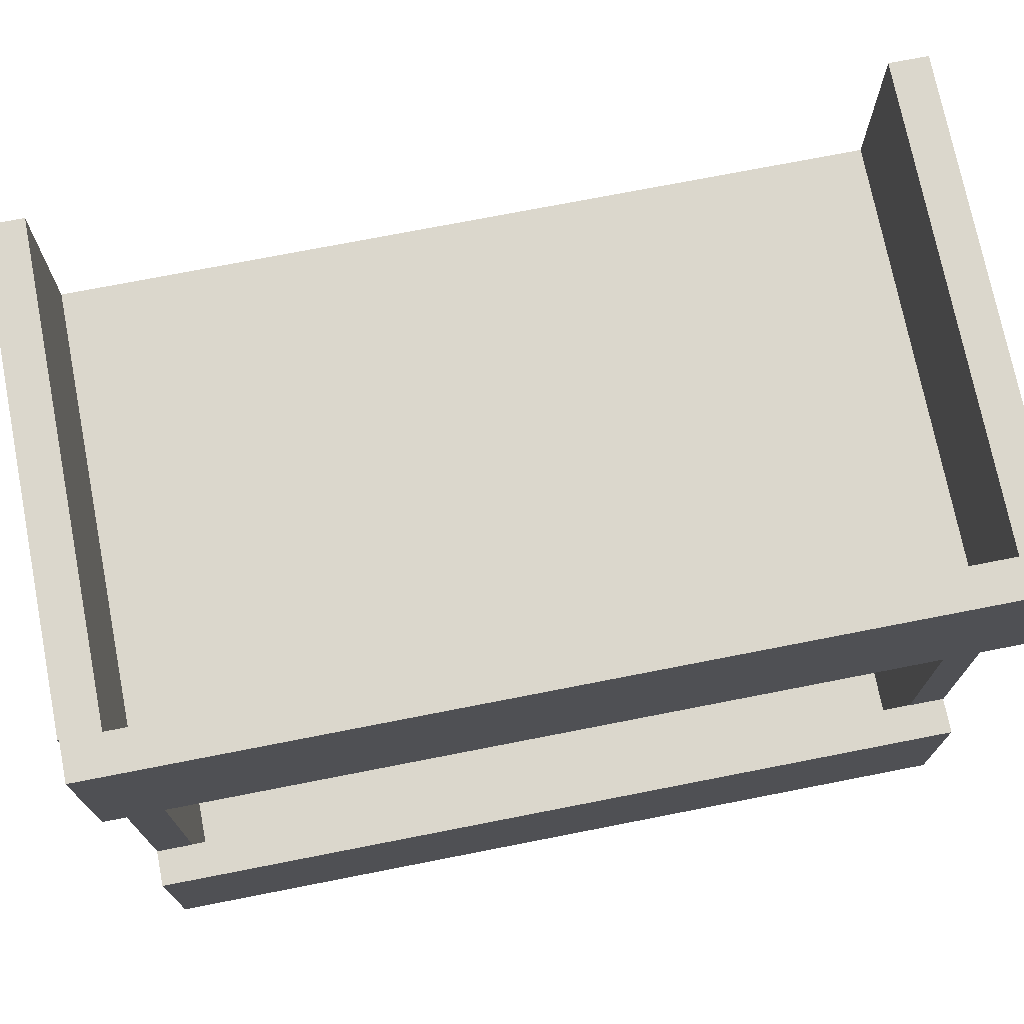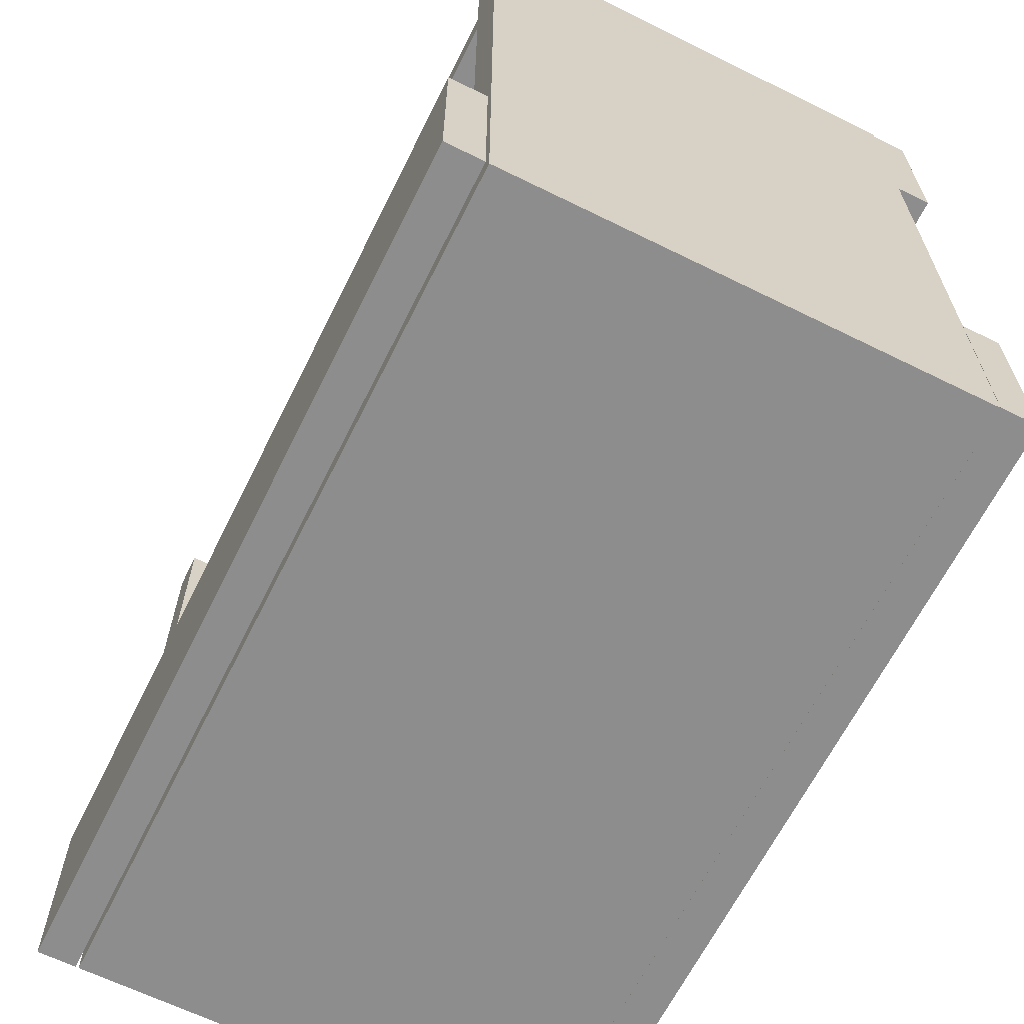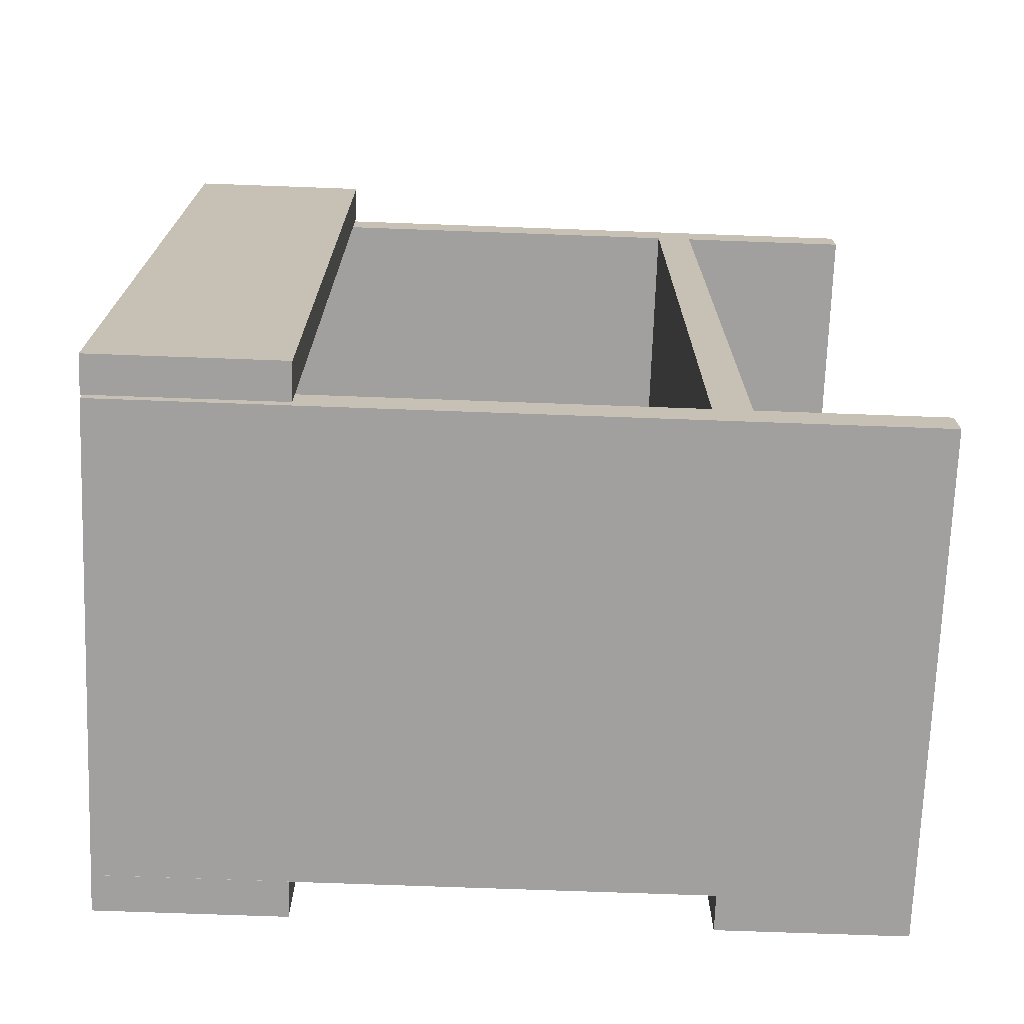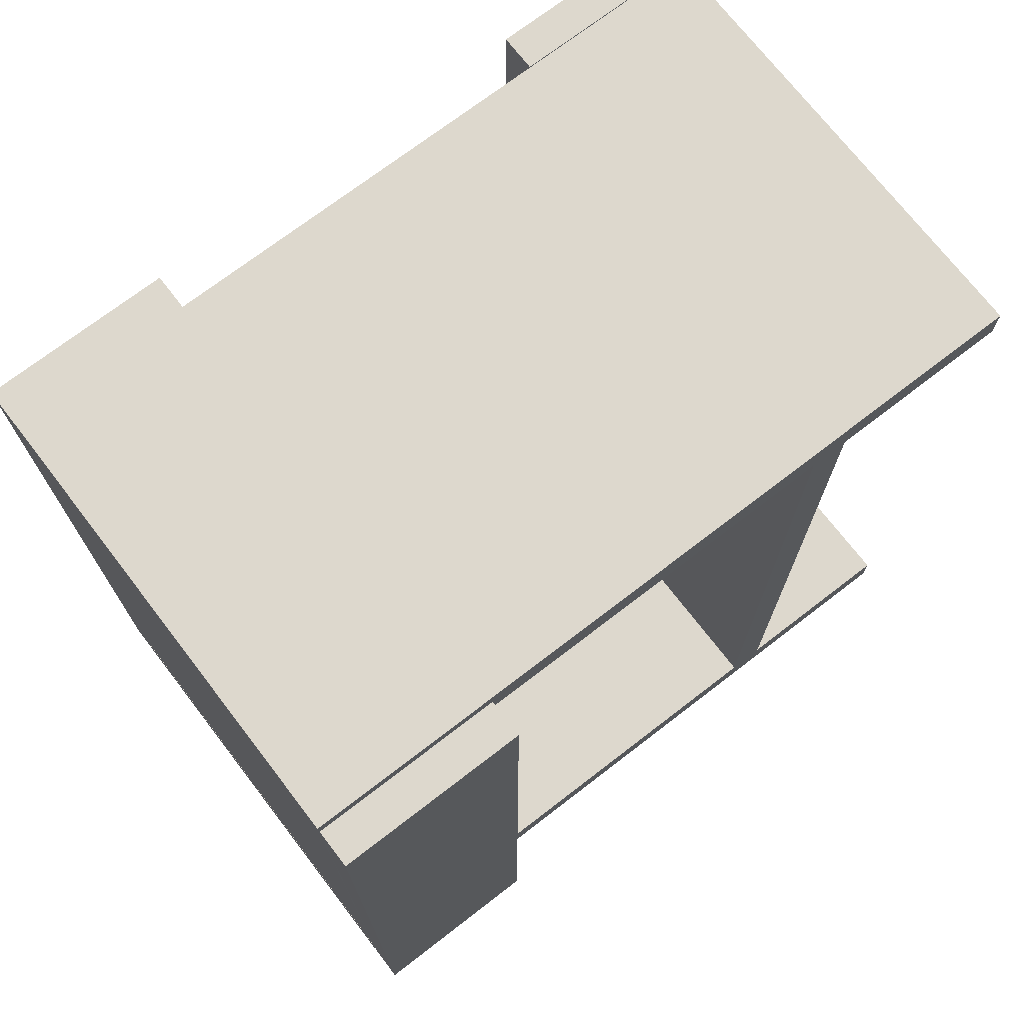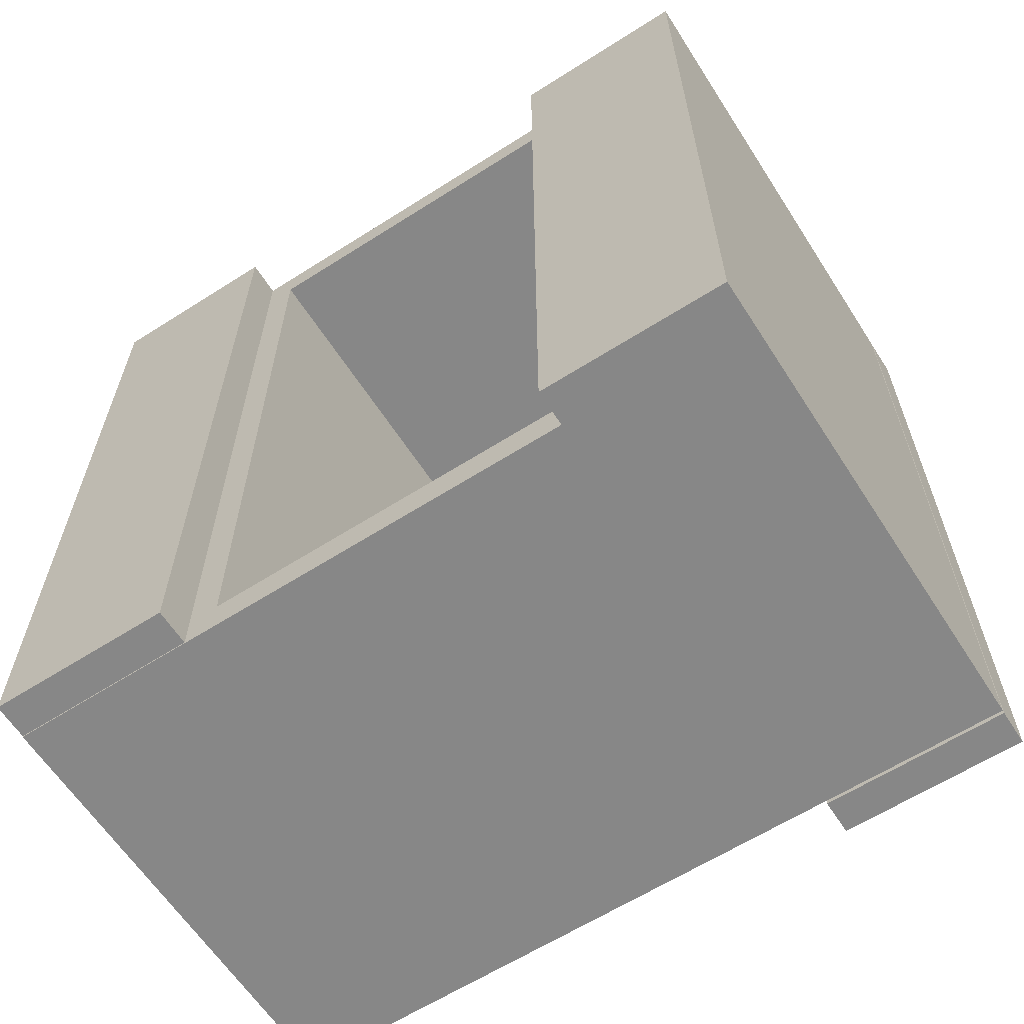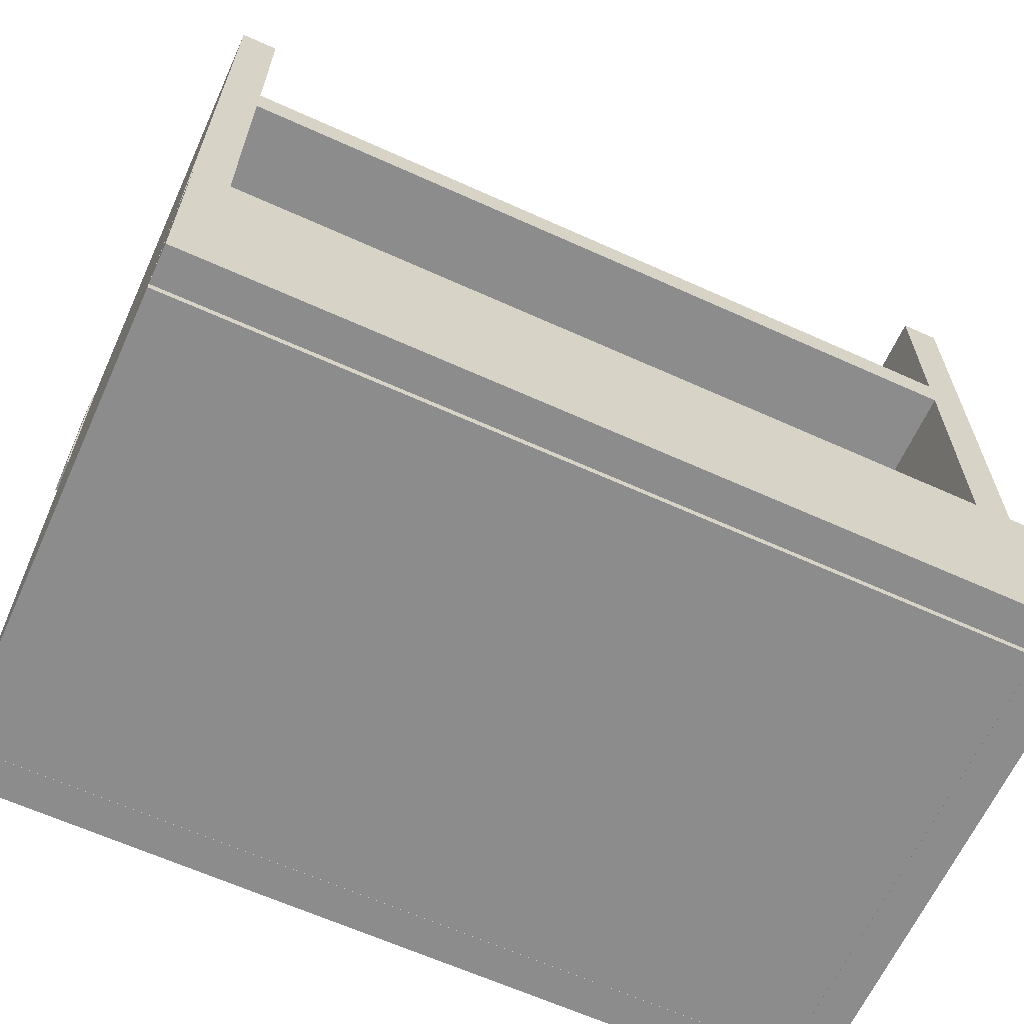
<metadata>
{"format":"obj","ext":"obj","renderer":"f3d","projection":"perspective","resolution":1024,"background":"white","views":[{"elev":73.3,"azim":78.9,"up":"+Z"},{"elev":-64.7,"azim":-26.4,"up":"+Z"},{"elev":-71.8,"azim":-92.1,"up":"+Y"},{"elev":72.3,"azim":-127.6,"up":"+Y"},{"elev":-62.5,"azim":122.8,"up":"+Y"},{"elev":-64.2,"azim":-114.5,"up":"+Z"}]}
</metadata>
<code>
o obj_0
v -7.491 		-9.704 		0
v -22.48 		-9.704 		0
v -22.48 		-8.504 		0
v -7.491 		-8.504 		0
v -6.291 		-9.713 		0
v -7.491 		-9.713 		0
v -7.491 		17.69 		0
v -6.291 		17.69 		0
v -22.48 		17.7 		0.006
v -22.48 		-8.504 		0.006
v -7.491 		17.69 		0.006
v -7.491 		-8.504 		0.006
v -7.481 		17.7 		0.006
v -7.481 		17.69 		0.006
v -22.58 		-9.704 		0.006
v -23.78 		-9.704 		0.006
v -23.78 		17.7 		0.006
v -22.58 		17.7 		0.006
v -7.481 		-8.504 		18.01
v -7.481 		-9.704 		19.01
v -7.491 		16.5 		6
v -7.491 		16.5 		1.206
v -7.491 		-8.504 		1.206
v -7.491 		-8.504 		6
v -7.481 		-9.653 		19.01
v -7.481 		16.5 		18.01
v -6.291 		-9.713 		6
v -7.491 		-9.713 		6
v -7.481 		17.7 		19.01
v -7.481 		17.69 		6
v -22.48 		-8.504 		18.01
v -6.291 		17.69 		6
v -22.48 		16.5 		18.01
v -22.58 		-9.704 		6.006
v -22.58 		17.7 		6.006
v -23.78 		17.7 		6.006
v -23.78 		-9.704 		6.006
v -7.491 		-9.704 		6
v -7.481 		-9.704 		6
v -7.481 		-8.504 		6
v -22.48 		-9.704 		25
v -22.48 		-8.504 		25
v -22.48 		-8.504 		19.21
v -7.481 		16.5 		6
v -22.48 		16.5 		19.21
v -22.48 		17.7 		25.01
v -22.48 		16.5 		25.01
v -7.481 		-9.704 		25
v -6.281 		-9.653 		19.01
v -7.481 		17.75 		19.01
v -7.481 		-8.504 		19.21
v -6.281 		17.75 		19.01
v -7.481 		-8.504 		25
v -7.481 		17.7 		25.01
v -7.481 		-9.653 		25
v -22.48 		-8.504 		1.206
v -7.481 		16.5 		25.01
v -22.48 		16.5 		1.206
v -7.481 		16.5 		19.21
v -7.481 		-9.653 		25.01
v -7.481 		17.75 		25.01
v -6.281 		-9.653 		25.01
v -6.281 		17.75 		25.01
g group_0_11107152
f 1 2 3
f 1 3 4
f 5 6 1
f 5 1 4
f 7 8 4
f 5 4 8
f 5 8 32
f 10 3 2
f 12 10 11
f 9 11 10
f 12 4 3
f 12 3 10
f 14 11 13
f 9 13 11
f 15 16 17
f 15 17 18
f 11 7 4
f 11 4 12
f 11 14 7
f 8 7 14
f 8 14 32
f 21 22 23
f 21 23 24
f 20 39 25
f 28 38 6
f 29 25 26
f 19 26 25
f 5 27 6
f 28 6 27
f 30 14 13
f 30 13 29
f 56 2 31
f 32 14 30
f 2 38 41
f 46 9 33
f 18 35 15
f 34 15 35
f 36 17 16
f 36 16 37
f 19 24 31
f 34 37 16
f 15 34 16
f 20 41 38
f 20 38 39
f 19 31 33
f 19 33 26
f 36 35 17
f 18 17 35
f 40 24 19
f 41 42 43
f 31 41 43
f 58 21 33
f 26 33 21
f 26 21 44
f 45 33 43
f 31 43 33
f 33 45 46
f 46 45 47
f 48 41 20
f 32 30 44
f 32 44 40
f 39 27 40
f 28 27 39
f 32 40 27
f 49 25 29
f 50 52 29
f 49 29 52
f 51 43 42
f 51 42 53
f 39 38 28
f 44 21 24
f 44 24 40
f 48 20 55
f 27 5 32
f 20 25 55
f 10 2 56
f 41 31 2
f 51 53 59
f 57 59 53
f 58 33 9
f 58 9 10
f 58 10 56
f 55 60 53
f 57 53 60
f 61 50 29
f 61 29 54
f 2 1 38
f 62 60 55
f 25 49 55
f 62 55 49
f 24 23 56
f 24 56 31
f 54 46 47
f 54 47 57
f 52 50 61
f 52 61 63
f 35 36 37
f 35 37 34
f 63 61 54
f 63 54 57
f 60 62 57
f 63 57 62
f 58 22 21
f 40 19 39
f 25 39 19
f 62 49 52
f 62 52 63
f 26 44 30
f 30 29 26
f 46 29 9
f 22 58 56
f 22 56 23
f 48 55 41
f 42 41 55
f 42 55 53
f 29 13 9
f 59 45 43
f 59 43 51
f 1 6 38
f 57 47 45
f 57 45 59
f 29 46 54

</code>
